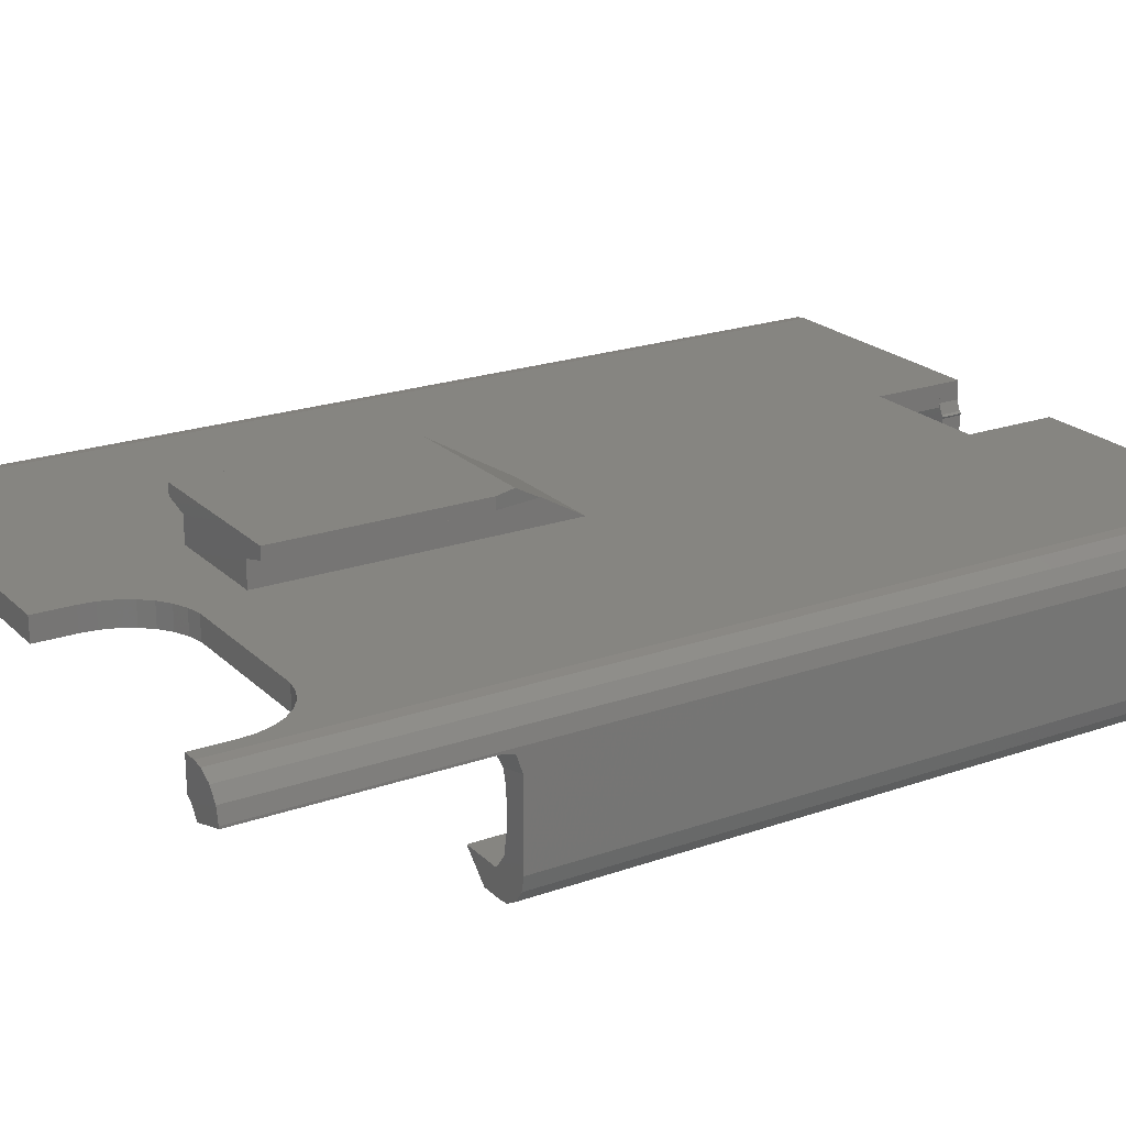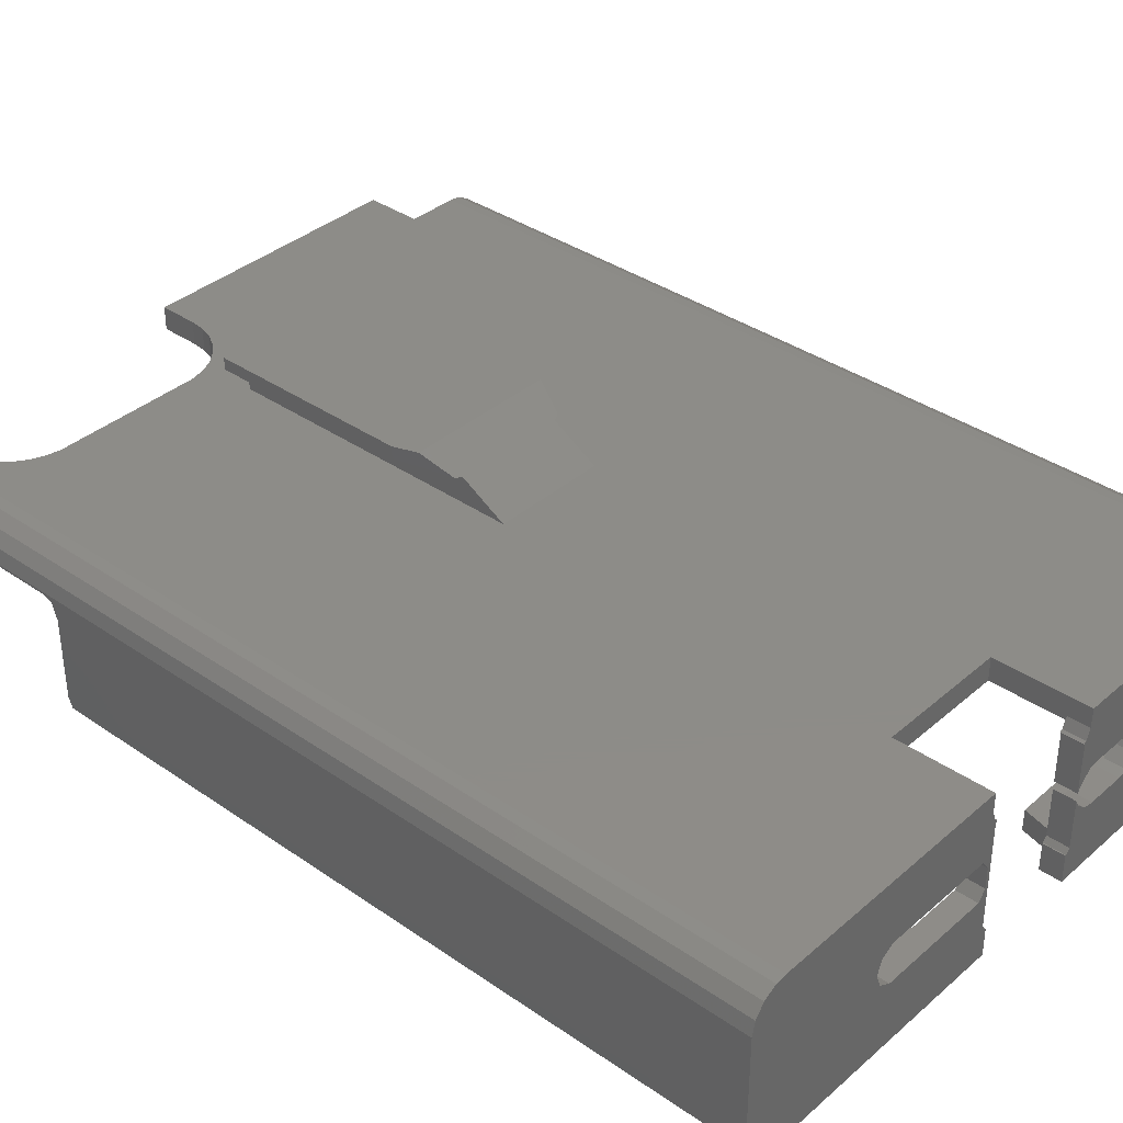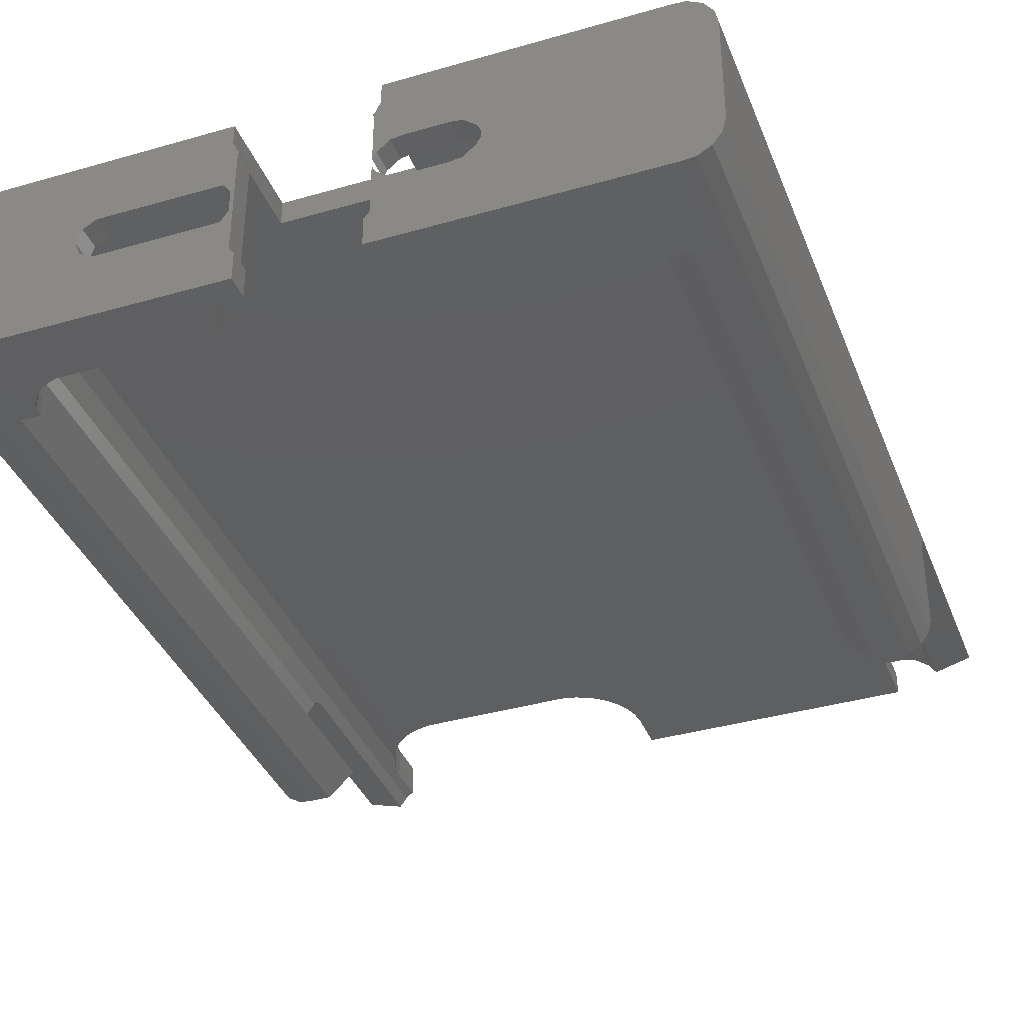
<metadata>
{"format":"stl","ext":"stl","renderer":"f3d","projection":"perspective","resolution":1024,"background":"white","views":[{"elev":21.5,"azim":58.1,"up":"+Y"},{"elev":36.6,"azim":131.9,"up":"+Y"},{"elev":-37.7,"azim":-159.8,"up":"+Y"}]}
</metadata>
<code>
# stl→obj: 340 verts, 704 faces
v 42.34 -0.575 0
v 42.31 -2.963 0
v 42.34 -2.963 0
v 42.1 1.463 0
v 42.11 1.463 0
v 34.57 -8.128 0
v 41.17 4.541 0
v 42.04 2.06 0
v 36.23 8.21 0
v 41.73 -6.281 0
v 39.82 6.51 0
v 38.12 7.774 0
v 26 0 0
v 40.19 -8.128 0
v 25.36 1.768 0
v 23.73 2.708 0
v 8.242 8.21 0
v 8.95 2.683 0
v 7.55 6.935 0
v 26 -0.03125 0
v 25.36 -1.799 0
v 23.73 -2.739 0
v 10.17 -8.485 0
v 34.95 -8.485 0
v 7.55 -6.935 0
v 8.95 -2.714 0
v 45.35 6.775 0
v 45.35 -6.775 0
v 44.95 8.646 0
v 43.83 10.19 0
v 42.17 11.15 0
v 40.75 11.3 0
v 44.95 -8.646 0
v 43.83 -10.19 0
v 42.17 -11.15 0
v 40.75 -11.3 0
v 8 -1.406 0
v 8 1.375 0
v 7.039 -7.639 0
v 6.925 -11.3 0
v 6.925 -7.639 0
v 10.17 -11.3 0
v 7.694 7.423 0
v 7.35 7.21 0
v 8.242 8.756 0
v 8.242 11.3 0
v 8.25 8.775 0
v 8.25 11.3 0
v -8.75 11.3 0
v -8.758 11.3 0
v -8.75 8.775 0
v -40.75 11.3 0
v -42.17 11.15 0
v -43.83 10.19 0
v -44.95 8.646 0
v -45.35 6.775 0
v -45.35 -6.775 0
v -8.05 -0.5171 0
v -8.544 -1.427 0
v -8.05 -6.935 0
v -7.539 -7.639 0
v -7.425 -11.3 0
v -7.425 -7.639 0
v -10.17 -8.485 0
v -10 -2.69 0
v -11.43 -2.895 0
v -10.17 -11.3 0
v -40.75 -11.3 0
v -42.17 -11.15 0
v -43.83 -10.19 0
v -44.95 -8.646 0
v -8.194 7.423 0
v -8.05 6.935 0
v -7.85 7.21 0
v -8.758 8.21 0
v -8.544 1.427 0
v -8.05 0.5171 0
v -11.43 2.895 0
v -10 2.69 0
v -16.57 2.895 0
v -18 2.69 0
v -20 0.425 0
v -34.57 -8.128 0
v -20 -0.425 0
v -36.23 8.21 0
v -19.46 1.427 0
v -39.82 6.51 0
v -38.12 7.774 0
v -41.17 4.541 0
v -42.03 1.471 0
v -42.25 -0.575 0
v -42.25 -2.963 0
v -42.04 2.06 0
v -42.1 1.471 0
v -16.57 -2.895 0
v -18 -2.69 0
v -19.46 -1.427 0
v -34.95 -8.485 0
v -41.73 -6.281 0
v -40.19 -8.128 0
v -42.31 -2.963 0
v -42.04 2.06 86.75
v -42.98 1.471 86.75
v -42.1 1.471 86.75
v -41.68 3.073 86.75
v -45.35 3.898 86.75
v -43.5 -2.25 86.75
v -43.5 0.7578 86.75
v -45.35 -6.775 86.75
v -43.83 -10.19 86.75
v -44.95 -8.646 86.75
v -40.19 -8.128 86.75
v -37.91 -11.3 86.75
v -34.57 -8.128 86.75
v -40.75 -11.3 86.75
v -41.73 -6.281 86.75
v -42.17 -11.15 86.75
v -42.98 -2.963 86.75
v -42.31 -2.963 86.75
v -42.25 -0.575 86.75
v -42.03 1.471 86.75
v -42.25 -2.963 86.75
v 42.11 1.471 93.12
v 43.51 0.7578 93.12
v 42.99 1.471 93.12
v 42.34 -0.575 93.12
v 43.51 -2.25 93.12
v 42.34 -2.963 93.12
v 42.99 -2.963 93.12
v 42.11 1.463 93.12
v 42.31 -2.963 93.12
v 45.35 -6.775 93.12
v 45.35 3.898 93.12
v 41.68 3.073 93.12
v 42.04 2.06 93.12
v 42.1 1.463 93.12
v 41.73 -6.281 93.12
v 44.95 -8.646 93.12
v 43.83 -10.19 93.12
v 40.19 -8.128 93.12
v 42.17 -11.15 93.12
v 40.75 -11.3 93.12
v 37.91 -11.3 93.12
v 34.57 -8.128 93.12
v -33.99 11.3 124
v 2 8.21 124
v 2 11.3 124
v -33.99 8.21 124
v 40.73 5.188 124
v 45.35 6.775 124
v 44.95 8.646 124
v 39.82 6.51 124
v 43.83 10.19 124
v 42.17 11.15 124
v 40.75 11.3 124
v 45.35 6.485 124
v 38.89 7.202 124
v 38.89 11.3 124
v 45.35 6.485 95.12
v 45.35 6.088 93.87
v 45.35 6.087 93.87
v 45.35 3.902 93.12
v 38.89 11.3 118.8
v 38.68 11.3 116.8
v 30.38 11.3 109.3
v 7.508 11.3 102.7
v 10.51 11.3 109.3
v 7.508 11.3 62.32
v 32.33 11.3 109.8
v 34.14 11.3 110.6
v 35.75 11.3 111.7
v 37.08 11.3 113.2
v 8.242 11.3 9.508
v -7.508 11.3 62.32
v 38.07 11.3 114.9
v 2 11.3 118.8
v -7.508 11.3 102.7
v 2.208 11.3 116.8
v -33.99 11.3 116.4
v 2.821 11.3 114.9
v 3.814 11.3 113.2
v 5.143 11.3 111.7
v 6.75 11.3 110.6
v 8.564 11.3 109.8
v -40.75 11.3 116.4
v -8.758 11.3 9.508
v -42.17 11.15 116.4
v -43.83 10.19 116.4
v -44.95 8.646 116.4
v -45.35 6.775 116.4
v -45.35 6.485 88.75
v -45.35 6.088 87.5
v -45.35 6.087 87.5
v -45.35 3.902 86.75
v -45.35 6.485 116.4
v 11.4 -11.3 4.775
v 31.07 -11.3 4.775
v 35.58 -11.3 9.6
v 35.36 -11.3 8.375
v 37.91 -11.3 9.6
v 34.39 -11.3 6.69
v 32.9 -11.3 5.44
v -37.91 -11.3 9.6
v -35.36 -11.3 8.375
v -35.58 -11.3 9.6
v -34.39 -11.3 6.69
v -32.9 -11.3 5.44
v -31.07 -11.3 4.775
v -11.4 -11.3 4.775
v -35.58 -9.082 9.6
v -34.95 -8.485 7.66
v -35.36 -8.877 8.375
v -41.17 4.541 87.29
v -40.73 5.188 88.55
v -39.82 6.51 116.4
v -40.73 5.188 116.4
v -40.73 5.186 88.54
v -40.93 4.886 87.43
v -41.02 4.755 87.38
v -38.12 7.774 116.4
v -36.23 8.21 116.4
v -8.758 8.21 9.508
v -33.99 8.21 116.4
v 3.814 8.21 113.2
v 2.821 8.21 114.9
v 5.143 8.21 111.7
v 6.75 8.21 110.6
v 8.564 8.21 109.8
v 8.242 8.21 9.508
v 10.51 8.21 109.3
v 2 8.21 118.8
v 2.208 8.21 116.8
v 30.38 8.21 109.3
v 32.33 8.21 109.8
v 34.14 8.21 110.6
v 35.75 8.21 111.7
v 36.23 8.21 112.3
v 37.08 8.016 113.2
v 38.07 7.786 114.9
v 38.12 7.774 115.1
v 38.89 7.202 118.8
v 38.68 7.356 116.8
v 40.73 5.188 94.92
v 40.73 5.186 94.91
v 40.93 4.886 93.8
v 41.02 4.755 93.75
v 41.17 4.541 93.66
v 35.58 -9.082 9.6
v 34.95 -8.485 7.66
v 35.36 -8.877 8.375
v -43.83 -10.19 -2.85
v -44.95 -8.646 -2.85
v 45.35 6.775 -2.85
v 45.35 -6.775 -2.85
v -45.35 -6.775 -2.85
v -44.95 8.646 -2.85
v -43.83 10.19 -2.85
v 43.83 10.19 -2.85
v 42.17 11.15 -2.85
v 44.95 8.646 -2.85
v -40.75 11.3 -2.85
v -42.17 11.15 -2.85
v -42.17 -11.15 -2.85
v 44.95 -8.646 -2.85
v -40.75 -11.3 -2.85
v -7.425 -11.3 -2.85
v 6.925 -11.3 -2.85
v 40.75 -11.3 -2.85
v 40.75 11.3 -2.85
v 42.17 -11.15 -2.85
v 43.83 -10.19 -2.85
v -45.35 6.775 -2.85
v -7.539 -7.639 -2.85
v -7.425 -7.639 -2.85
v -8.05 -6.935 -2.85
v -8.544 -1.427 -2.85
v -8.05 -0.5171 -2.85
v -10 -2.69 -2.85
v -16.57 -2.895 -2.85
v -11.43 -2.895 -2.85
v -18 -2.69 -2.85
v -20 -0.425 -2.85
v -20 0.425 -2.85
v -19.46 -1.427 -2.85
v -8.544 1.427 -2.85
v -8.05 6.935 -2.85
v -8.05 0.5171 -2.85
v -10 2.69 -2.85
v -11.43 2.895 -2.85
v -8.194 7.423 -2.85
v -8.75 8.775 -2.85
v -16.57 2.895 -2.85
v -8.75 11.3 -2.85
v -18 2.69 -2.85
v -19.46 1.427 -2.85
v -7.85 7.21 -2.85
v 7.55 6.935 -2.85
v 8.95 2.683 -2.85
v 8 1.375 -2.85
v 7.694 7.423 -2.85
v 8.25 8.775 -2.85
v 26 -0.03125 -2.85
v 26 0 -2.85
v 25.36 -1.799 -2.85
v 23.73 -2.739 -2.85
v 8 -1.406 -2.85
v 7.55 -6.935 -2.85
v 8.95 -2.714 -2.85
v 7.039 -7.639 -2.85
v 6.925 -7.639 -2.85
v 25.36 1.768 -2.85
v 23.73 2.708 -2.85
v 8.25 11.3 -2.85
v 7.35 7.21 -2.85
v 11.4 -8.485 4.775
v -11.4 -8.485 4.775
v -31.07 -8.485 4.775
v -34.39 -8.485 6.69
v -32.9 -8.485 5.44
v 34.39 -8.485 6.69
v 32.9 -8.485 5.44
v 31.07 -8.485 4.775
v 11 17.24 75.65
v -11 17.24 102.7
v 11 17.24 102.7
v -11 17.24 75.65
v 9.894 17.24 72.61
v -9.894 17.24 72.61
v -11 15.68 75.65
v -11 15.68 102.7
v -7.5 14.74 102.7
v -7.5 14.74 68.28
v -8.484 15.01 68.74
v -7.508 14.71 102.7
v -7.508 14.71 68.23
v 7.508 14.73 68.27
v 7.508 14.73 102.7
v 11 15.67 75.65
v 11 15.67 102.7
v 8.477 14.99 68.72
f 1 2 3
f 4 1 5
f 6 1 4
f 7 4 8
f 1 6 2
f 4 7 9
f 2 6 10
f 9 7 11
f 9 11 12
f 4 9 13
f 10 6 14
f 4 13 6
f 9 15 13
f 9 16 15
f 17 16 9
f 16 17 18
f 19 18 17
f 20 6 13
f 21 6 20
f 22 6 21
f 23 6 22
f 6 23 24
f 25 23 26
f 26 23 22
f 27 27 28
f 29 27 29
f 27 29 27
f 30 29 29
f 31 31 30
f 32 31 31
f 28 28 27
f 33 28 28
f 28 33 33
f 33 34 33
f 35 35 34
f 35 36 35
f 25 26 37
f 38 19 37
f 25 37 19
f 39 23 25
f 40 23 39
f 40 39 41
f 42 40 36
f 23 40 42
f 43 44 19
f 43 17 45
f 18 19 38
f 19 17 43
f 46 47 45
f 47 46 48
f 49 50 51
f 52 50 49
f 53 53 52
f 53 54 53
f 55 55 54
f 56 55 55
f 56 56 57
f 55 56 56
f 58 59 60
f 61 62 63
f 64 61 60
f 65 60 59
f 66 60 65
f 61 64 62
f 67 62 64
f 67 68 62
f 69 69 68
f 70 69 69
f 71 71 70
f 57 71 57
f 71 57 71
f 57 57 56
f 72 73 74
f 75 73 72
f 73 76 77
f 75 72 51
f 75 51 50
f 73 75 78
f 73 79 76
f 73 78 79
f 75 80 78
f 75 81 80
f 82 83 84
f 85 82 86
f 85 86 81
f 85 81 75
f 82 85 83
f 87 85 88
f 85 87 89
f 85 90 83
f 85 89 90
f 83 90 91
f 92 83 91
f 93 90 89
f 90 93 94
f 60 66 64
f 95 64 66
f 96 64 95
f 83 97 84
f 83 96 97
f 83 64 96
f 64 83 98
f 99 83 92
f 83 99 100
f 99 92 101
f 102 103 104
f 105 103 102
f 106 107 108
f 107 109 110
f 106 103 105
f 106 108 103
f 107 106 109
f 110 109 111
f 112 113 114
f 112 115 113
f 110 112 116
f 112 117 115
f 118 116 119
f 116 118 110
f 110 118 107
f 112 110 117
f 104 120 121
f 120 119 122
f 108 104 103
f 104 108 120
f 107 120 108
f 120 107 119
f 119 107 118
f 120 90 121
f 90 120 91
f 90 104 121
f 104 90 94
f 101 122 119
f 122 101 92
f 122 91 120
f 91 122 92
f 123 124 125
f 124 126 127
f 128 127 126
f 124 123 126
f 127 128 129
f 1 130 5
f 130 1 126
f 126 123 130
f 3 126 1
f 126 3 128
f 3 131 128
f 131 3 2
f 127 132 133
f 129 132 127
f 127 133 124
f 133 125 124
f 134 125 133
f 125 135 123
f 123 135 136
f 125 134 135
f 137 132 129
f 132 137 138
f 137 129 128
f 137 128 131
f 138 137 139
f 140 139 137
f 139 140 141
f 141 140 142
f 140 143 142
f 143 140 144
f 130 123 136
f 145 146 147
f 146 145 148
f 149 150 151
f 152 151 153
f 152 153 154
f 152 154 155
f 149 151 152
f 150 149 156
f 157 155 158
f 155 157 152
f 35 139 141
f 139 35 34
f 139 33 138
f 33 139 34
f 138 28 132
f 28 138 33
f 159 150 156
f 150 159 27
f 160 27 159
f 161 27 160
f 162 27 161
f 133 27 162
f 28 133 132
f 133 28 27
f 150 29 151
f 29 150 27
f 151 30 153
f 30 151 29
f 30 154 153
f 154 30 31
f 31 155 154
f 155 31 32
f 155 163 158
f 155 164 163
f 165 166 167
f 168 165 169
f 165 168 166
f 170 168 169
f 171 168 170
f 32 171 172
f 168 173 174
f 171 32 168
f 32 172 175
f 32 175 164
f 32 164 155
f 168 32 173
f 48 173 32
f 173 48 46
f 176 145 147
f 177 176 178
f 176 179 145
f 177 178 180
f 176 177 179
f 177 180 181
f 177 181 182
f 166 182 183
f 166 183 184
f 166 184 167
f 182 166 177
f 174 179 177
f 179 174 185
f 186 174 173
f 52 174 186
f 52 186 50
f 174 52 185
f 52 187 185
f 187 52 53
f 53 188 187
f 188 53 54
f 55 188 54
f 188 55 189
f 56 189 55
f 189 56 190
f 56 191 190
f 56 192 191
f 56 193 192
f 56 194 193
f 56 106 194
f 57 106 56
f 106 57 109
f 190 191 195
f 71 109 57
f 109 71 111
f 70 111 71
f 111 70 110
f 70 117 110
f 117 70 69
f 69 115 117
f 115 69 68
f 196 42 197
f 198 199 200
f 200 142 143
f 201 200 199
f 36 201 202
f 200 36 142
f 201 36 200
f 197 36 202
f 36 197 42
f 115 203 113
f 203 204 205
f 203 206 204
f 68 206 203
f 68 203 115
f 206 68 207
f 68 208 207
f 67 208 68
f 208 67 209
f 210 113 203
f 113 210 114
f 211 210 212
f 210 211 114
f 83 211 98
f 211 83 114
f 83 112 114
f 112 83 100
f 112 99 116
f 99 112 100
f 116 101 119
f 101 116 99
f 104 93 102
f 93 104 94
f 105 89 213
f 93 105 102
f 105 93 89
f 214 215 216
f 215 214 87
f 217 87 214
f 218 87 217
f 219 87 218
f 213 87 219
f 87 213 89
f 87 220 215
f 220 87 88
f 88 221 220
f 221 88 85
f 222 223 221
f 223 224 225
f 223 226 224
f 223 227 226
f 223 222 227
f 227 222 228
f 229 230 222
f 228 222 230
f 85 222 221
f 222 85 75
f 148 231 146
f 223 231 148
f 231 223 232
f 232 223 225
f 230 229 233
f 9 233 229
f 233 9 234
f 234 9 235
f 235 9 236
f 9 229 17
f 236 9 237
f 12 237 9
f 237 12 238
f 238 12 239
f 239 12 240
f 241 152 157
f 242 152 241
f 11 240 12
f 240 11 242
f 242 11 152
f 11 243 152
f 11 244 243
f 11 245 244
f 11 246 245
f 247 11 7
f 11 247 246
f 152 243 149
f 7 134 247
f 8 134 7
f 134 8 135
f 4 135 8
f 135 4 136
f 4 130 136
f 130 4 5
f 10 131 2
f 131 10 137
f 14 137 10
f 137 14 140
f 14 144 140
f 144 14 6
f 144 248 143
f 249 248 144
f 248 249 250
f 6 249 144
f 249 6 24
f 143 248 200
f 36 141 142
f 141 36 35
f 222 50 186
f 50 222 75
f 222 173 229
f 173 222 186
f 45 173 46
f 229 45 17
f 45 229 173
f 244 159 243
f 159 244 160
f 245 160 244
f 160 245 161
f 161 246 162
f 246 161 245
f 149 159 156
f 159 149 243
f 162 134 133
f 162 247 134
f 247 162 246
f 191 216 195
f 216 191 214
f 194 213 219
f 194 105 213
f 105 194 106
f 218 192 193
f 192 218 217
f 191 217 214
f 217 191 192
f 193 219 218
f 219 193 194
f 179 221 223
f 185 221 179
f 221 185 220
f 220 185 215
f 187 215 185
f 188 215 187
f 189 215 188
f 215 189 216
f 190 216 189
f 216 190 195
f 223 145 179
f 145 223 148
f 232 180 178
f 180 232 225
f 225 181 180
f 181 225 224
f 167 233 165
f 233 167 230
f 224 182 181
f 182 224 226
f 165 234 169
f 234 165 233
f 241 158 163
f 158 241 157
f 169 235 170
f 235 169 234
f 184 230 167
f 230 184 228
f 231 178 176
f 178 231 232
f 237 171 236
f 171 237 172
f 172 237 238
f 183 228 184
f 228 183 227
f 182 227 183
f 227 182 226
f 242 163 164
f 163 242 241
f 170 236 171
f 236 170 235
f 240 175 239
f 175 240 164
f 164 240 242
f 238 175 172
f 175 238 239
f 146 176 147
f 176 146 231
f 251 71 252
f 71 251 70
f 28 253 27
f 253 28 254
f 252 57 255
f 57 252 71
f 256 54 257
f 54 256 55
f 258 31 30
f 31 258 259
f 29 258 30
f 258 29 260
f 261 53 52
f 53 261 262
f 251 69 70
f 69 251 263
f 33 254 28
f 254 33 264
f 263 68 69
f 68 263 265
f 265 62 68
f 62 265 266
f 267 36 40
f 36 267 268
f 262 54 53
f 54 262 257
f 259 32 31
f 32 259 269
f 270 34 35
f 34 270 271
f 255 56 272
f 56 255 57
f 268 35 36
f 35 268 270
f 266 273 274
f 266 275 273
f 275 276 277
f 275 278 276
f 279 275 266
f 275 280 278
f 275 279 280
f 266 281 279
f 282 265 283
f 284 265 282
f 281 265 284
f 265 281 266
f 285 286 287
f 288 286 285
f 289 286 288
f 286 289 290
f 290 289 291
f 292 291 289
f 291 292 293
f 294 293 292
f 261 294 295
f 261 283 265
f 283 261 295
f 294 261 293
f 251 265 263
f 265 255 261
f 252 265 251
f 272 261 255
f 265 252 255
f 256 261 272
f 261 257 262
f 261 256 257
f 296 286 290
f 297 298 299
f 298 300 301
f 268 254 264
f 254 302 253
f 268 264 271
f 254 268 302
f 268 271 270
f 303 253 302
f 260 269 258
f 258 269 259
f 269 253 303
f 268 304 302
f 268 305 304
f 267 305 268
f 297 299 306
f 297 306 307
f 308 307 306
f 305 307 308
f 305 267 307
f 307 267 309
f 309 267 310
f 253 269 260
f 311 269 303
f 312 269 311
f 301 312 298
f 313 312 301
f 312 313 269
f 298 297 300
f 300 297 314
f 272 55 256
f 55 272 56
f 293 52 49
f 52 293 261
f 269 48 32
f 48 269 313
f 27 260 29
f 260 27 253
f 34 264 33
f 264 34 271
f 37 299 38
f 299 37 306
f 304 22 21
f 22 304 305
f 304 20 302
f 20 304 21
f 298 16 18
f 16 298 312
f 312 15 16
f 15 312 311
f 303 15 311
f 15 303 13
f 302 13 303
f 13 302 20
f 26 306 37
f 306 26 308
f 38 298 18
f 298 38 299
f 305 26 22
f 26 305 308
f 301 48 313
f 48 301 47
f 301 45 47
f 300 45 301
f 45 300 43
f 300 44 43
f 44 300 314
f 297 44 314
f 44 297 19
f 307 19 297
f 19 307 25
f 309 25 307
f 25 309 39
f 309 41 39
f 41 309 310
f 267 41 310
f 41 267 40
f 62 274 63
f 274 62 266
f 274 61 63
f 61 274 273
f 61 275 60
f 275 61 273
f 60 277 58
f 277 60 275
f 77 286 73
f 286 77 287
f 73 296 74
f 296 73 286
f 296 72 74
f 72 296 290
f 72 291 51
f 291 72 290
f 51 293 49
f 293 51 291
f 281 97 96
f 97 281 284
f 84 283 82
f 283 84 282
f 294 80 81
f 80 294 292
f 288 76 79
f 76 288 285
f 276 58 277
f 58 276 59
f 295 81 86
f 81 295 294
f 82 295 86
f 295 82 283
f 289 79 78
f 79 289 288
f 279 96 95
f 96 279 281
f 97 282 84
f 282 97 284
f 280 95 66
f 95 280 279
f 287 76 285
f 76 287 77
f 276 65 59
f 65 276 278
f 292 78 80
f 78 292 289
f 278 66 65
f 66 278 280
f 42 315 23
f 315 42 196
f 209 64 316
f 64 209 67
f 205 210 203
f 200 248 198
f 316 64 317
f 318 98 211
f 319 98 318
f 317 98 319
f 98 317 64
f 24 320 249
f 24 321 320
f 24 322 321
f 23 322 24
f 322 23 315
f 199 248 250
f 248 199 198
f 201 249 320
f 249 201 250
f 250 201 199
f 318 207 319
f 207 318 206
f 319 208 317
f 208 319 207
f 317 209 316
f 209 317 208
f 315 197 322
f 197 315 196
f 206 211 212
f 206 212 204
f 211 206 318
f 204 210 205
f 210 204 212
f 322 202 321
f 202 322 197
f 321 201 320
f 201 321 202
f 323 324 325
f 323 326 324
f 327 326 323
f 326 327 328
f 329 324 326
f 324 329 330
f 329 331 330
f 332 329 333
f 329 332 331
f 334 332 335
f 332 334 331
f 177 335 174
f 335 177 334
f 166 336 337
f 336 166 168
f 337 338 339
f 336 338 337
f 338 336 340
f 339 323 325
f 323 339 338
f 332 328 327
f 336 327 340
f 328 332 333
f 327 336 332
f 336 335 332
f 168 335 336
f 335 168 174
f 328 329 326
f 329 328 333
f 338 327 323
f 327 338 340
f 325 337 339
f 337 331 166
f 325 331 337
f 324 331 325
f 331 324 330
f 177 331 334
f 331 177 166

</code>
